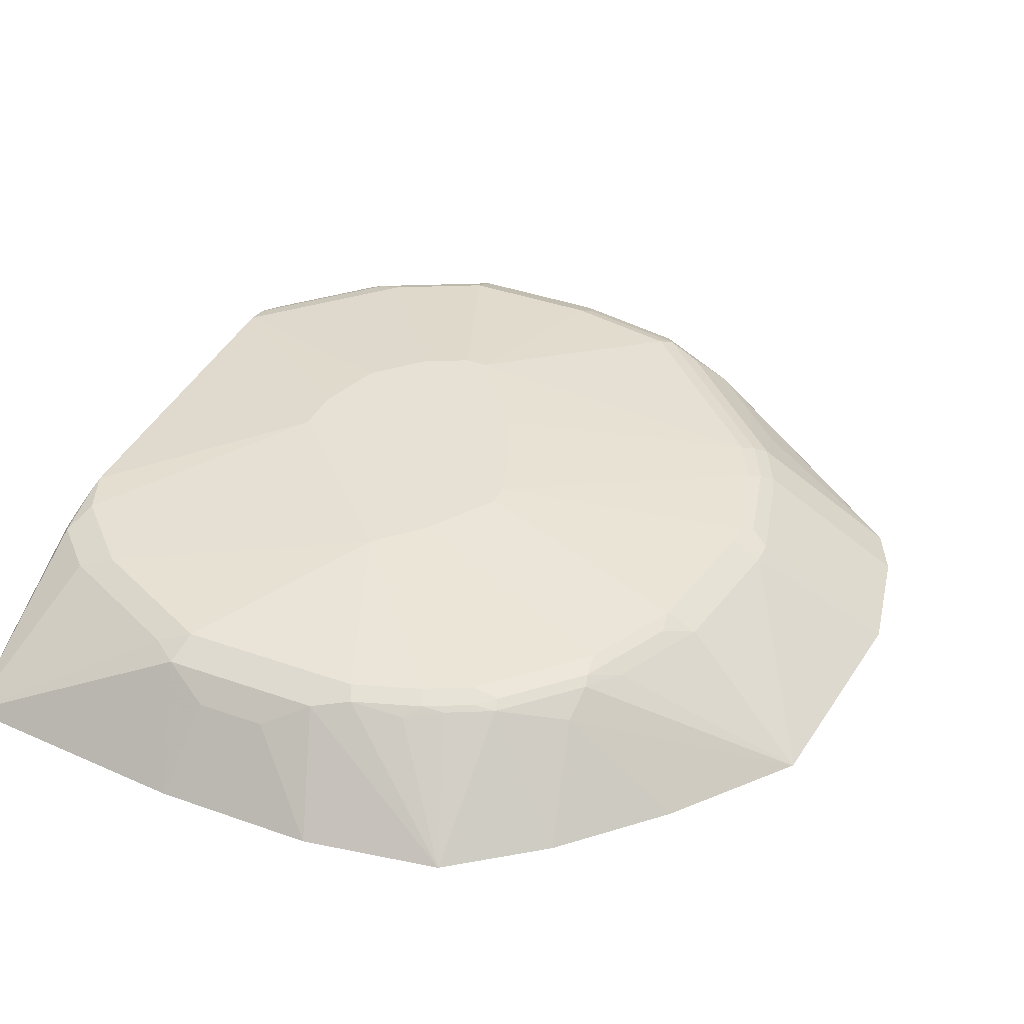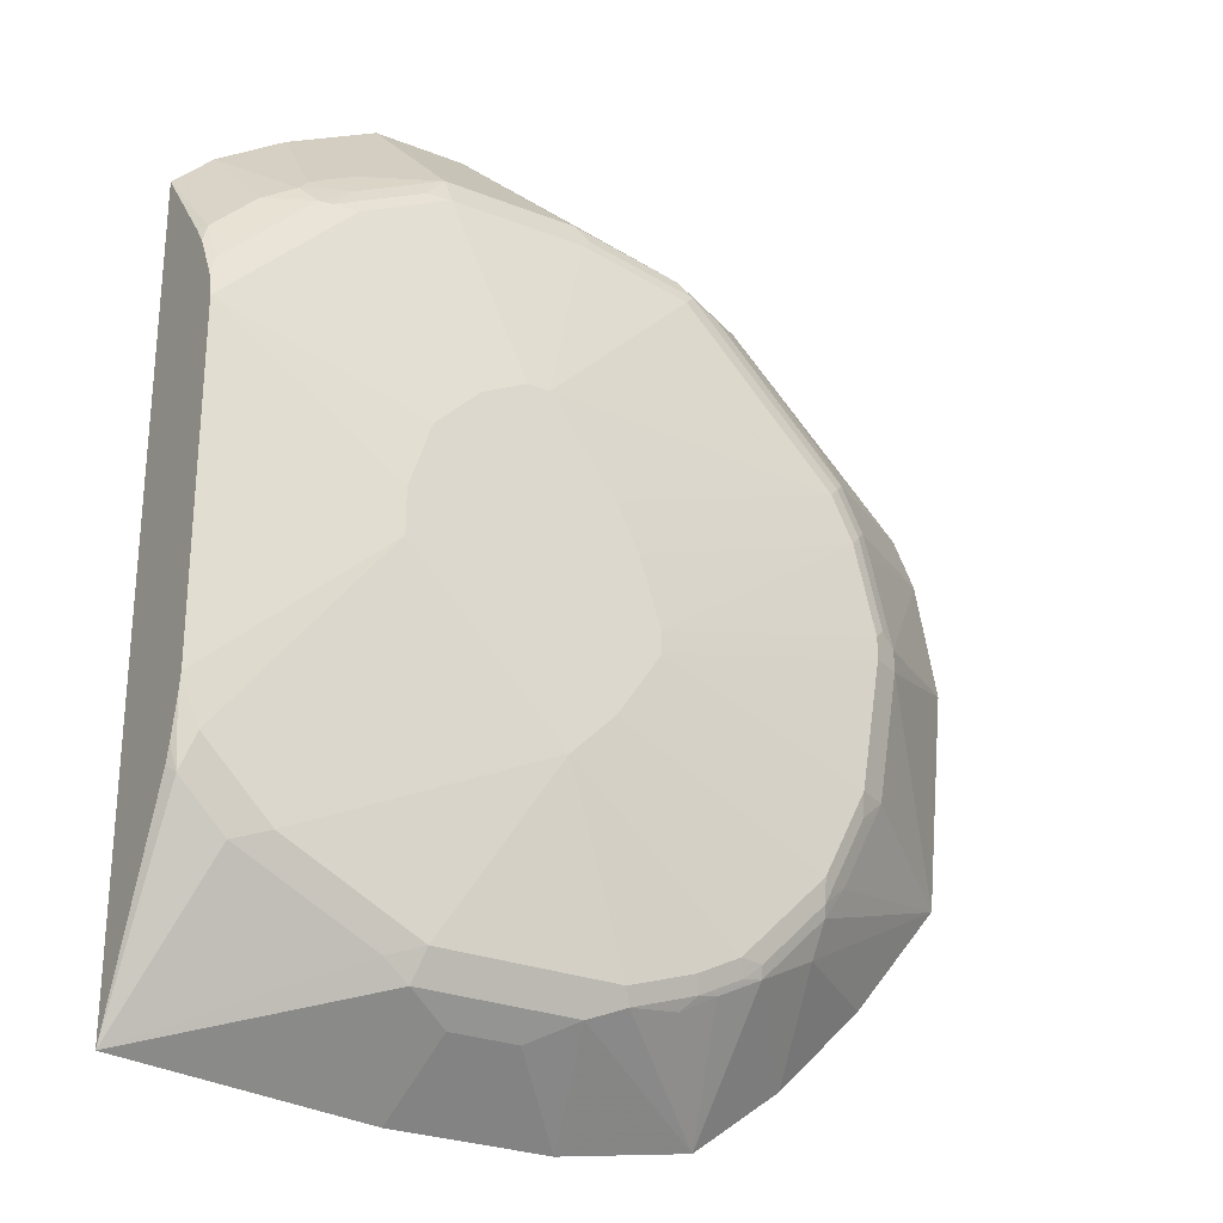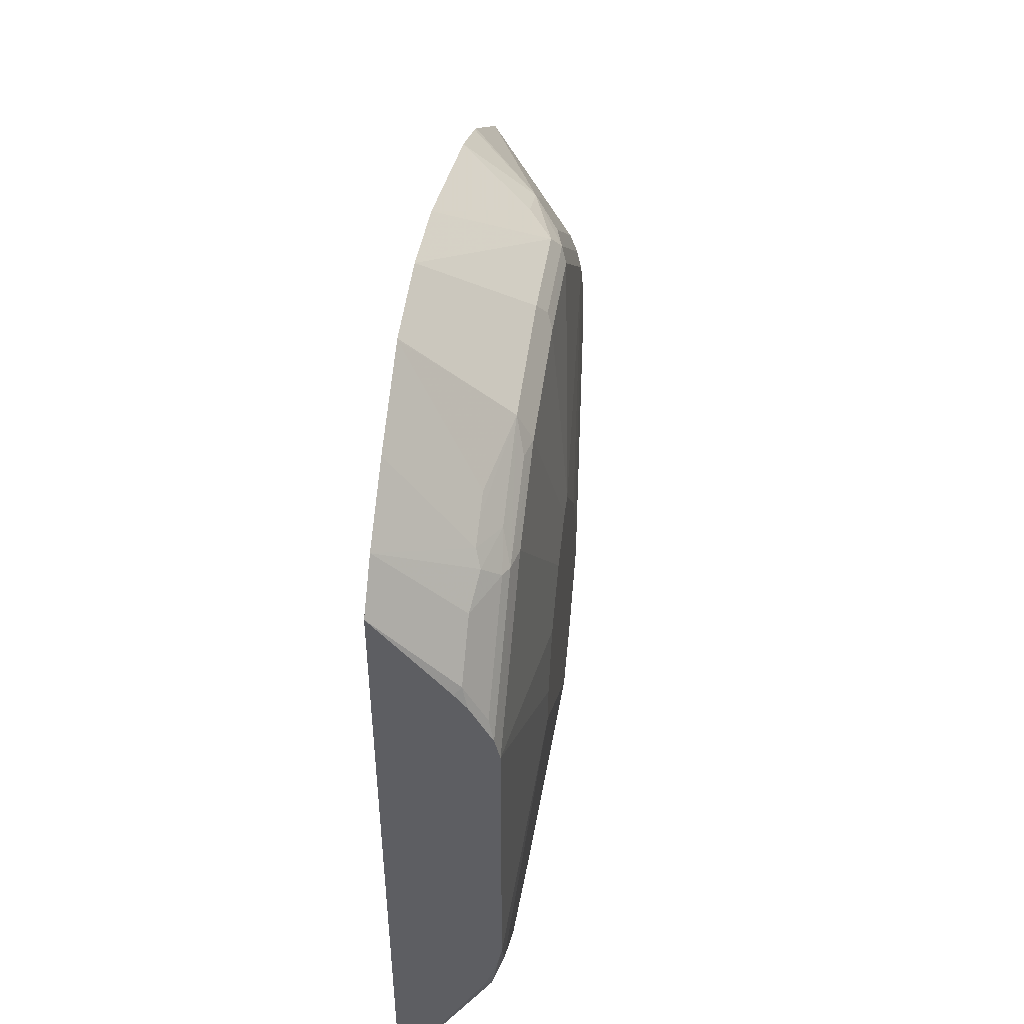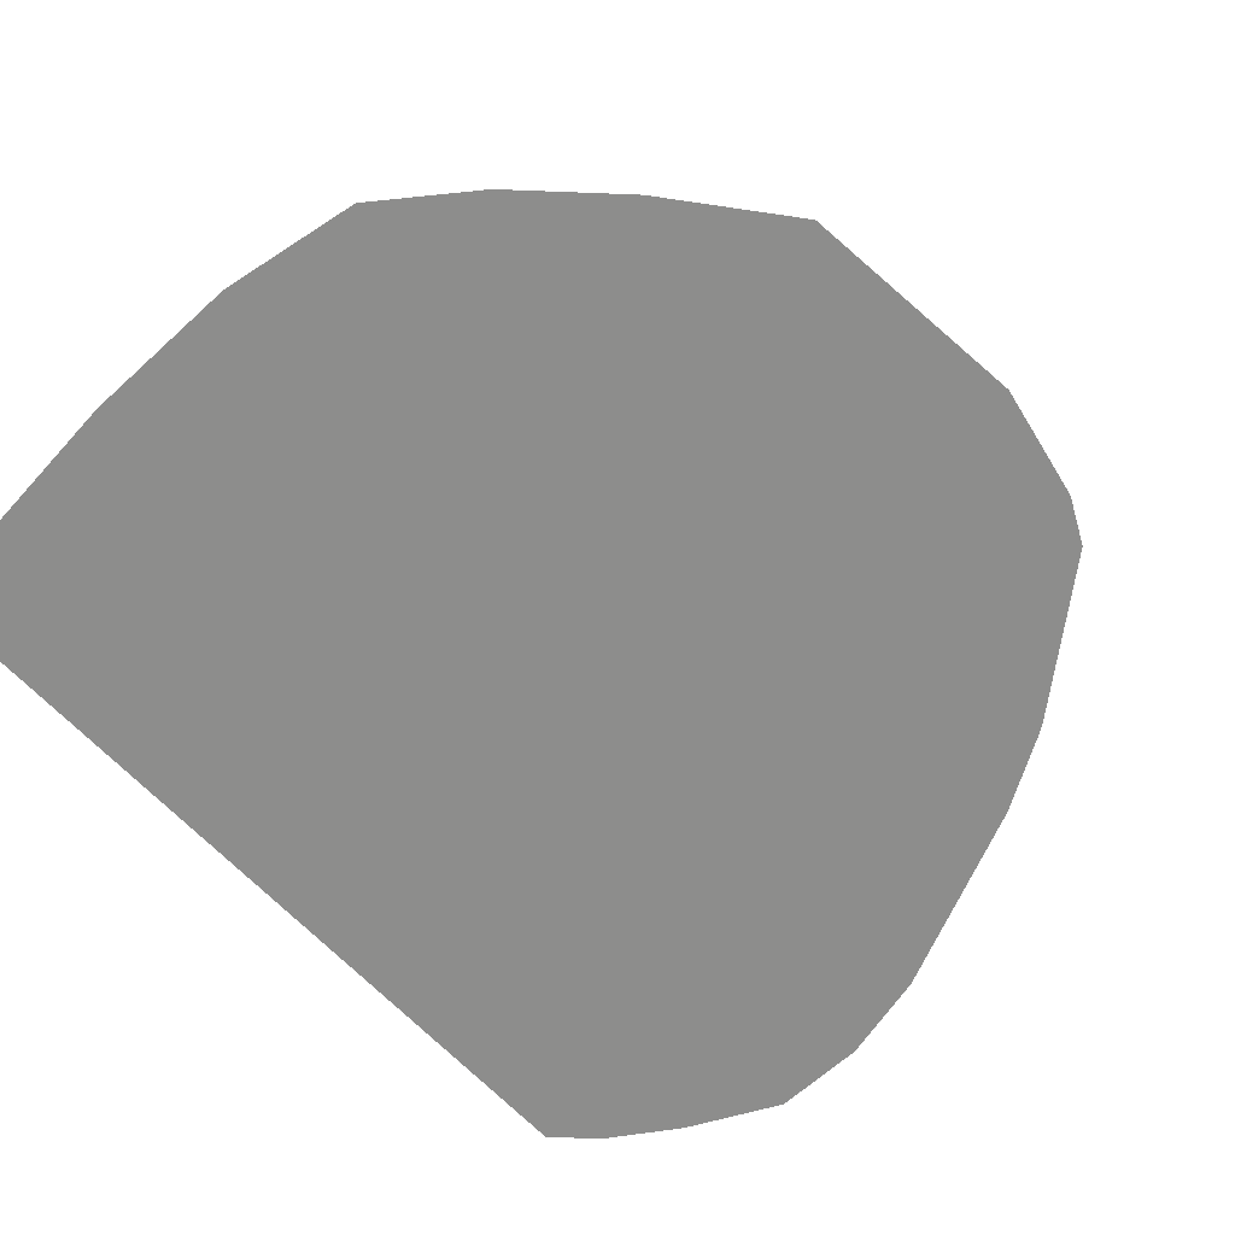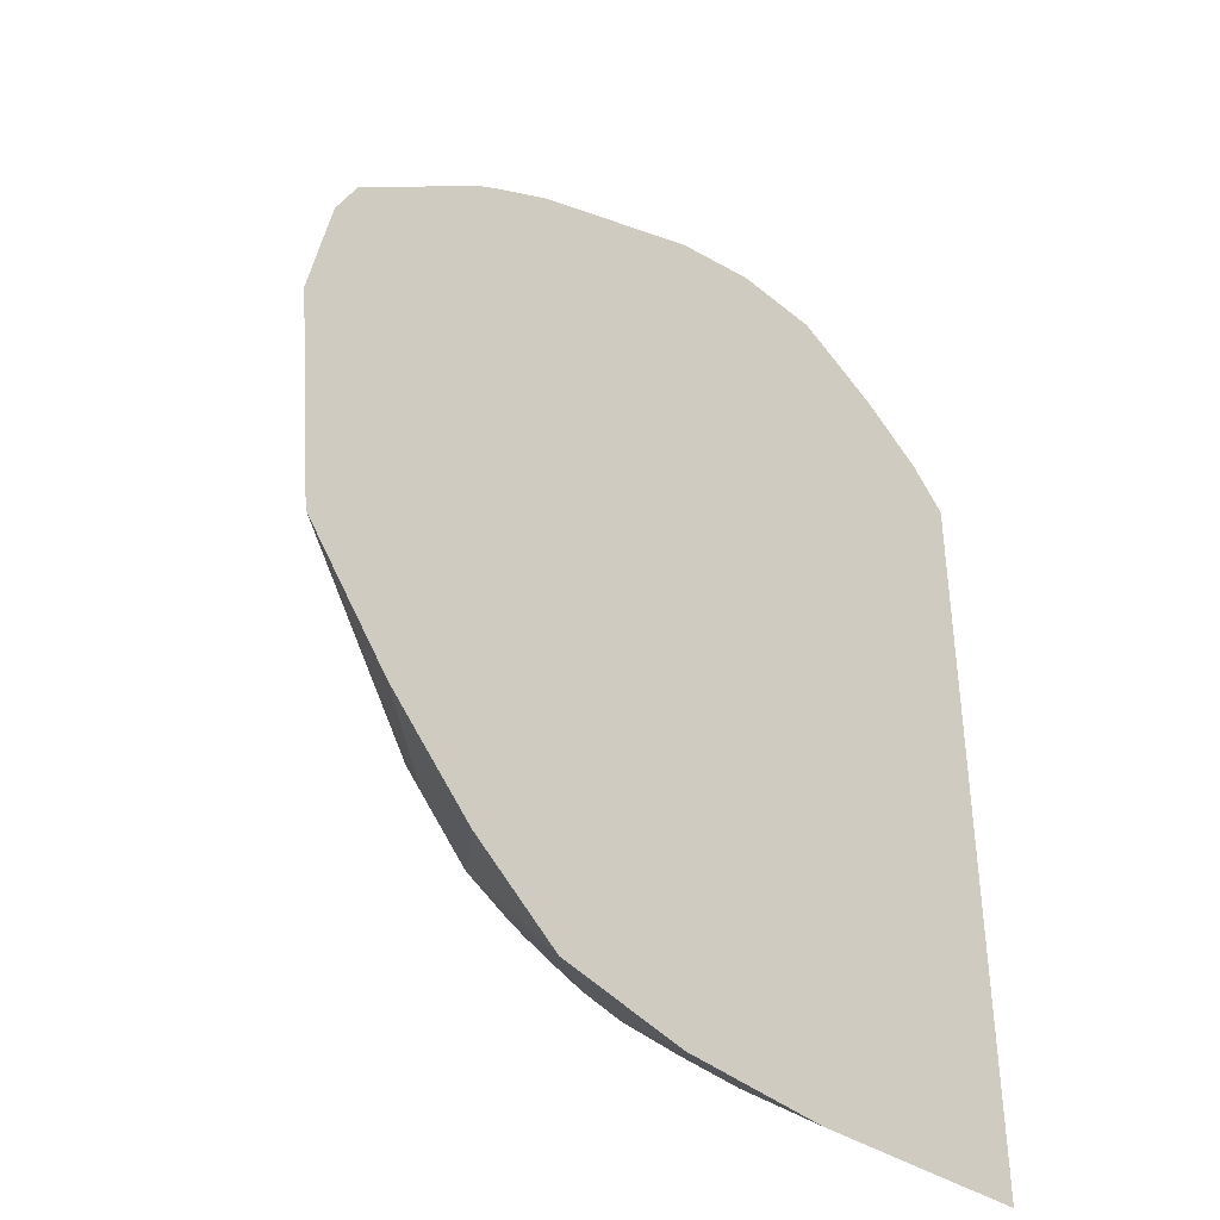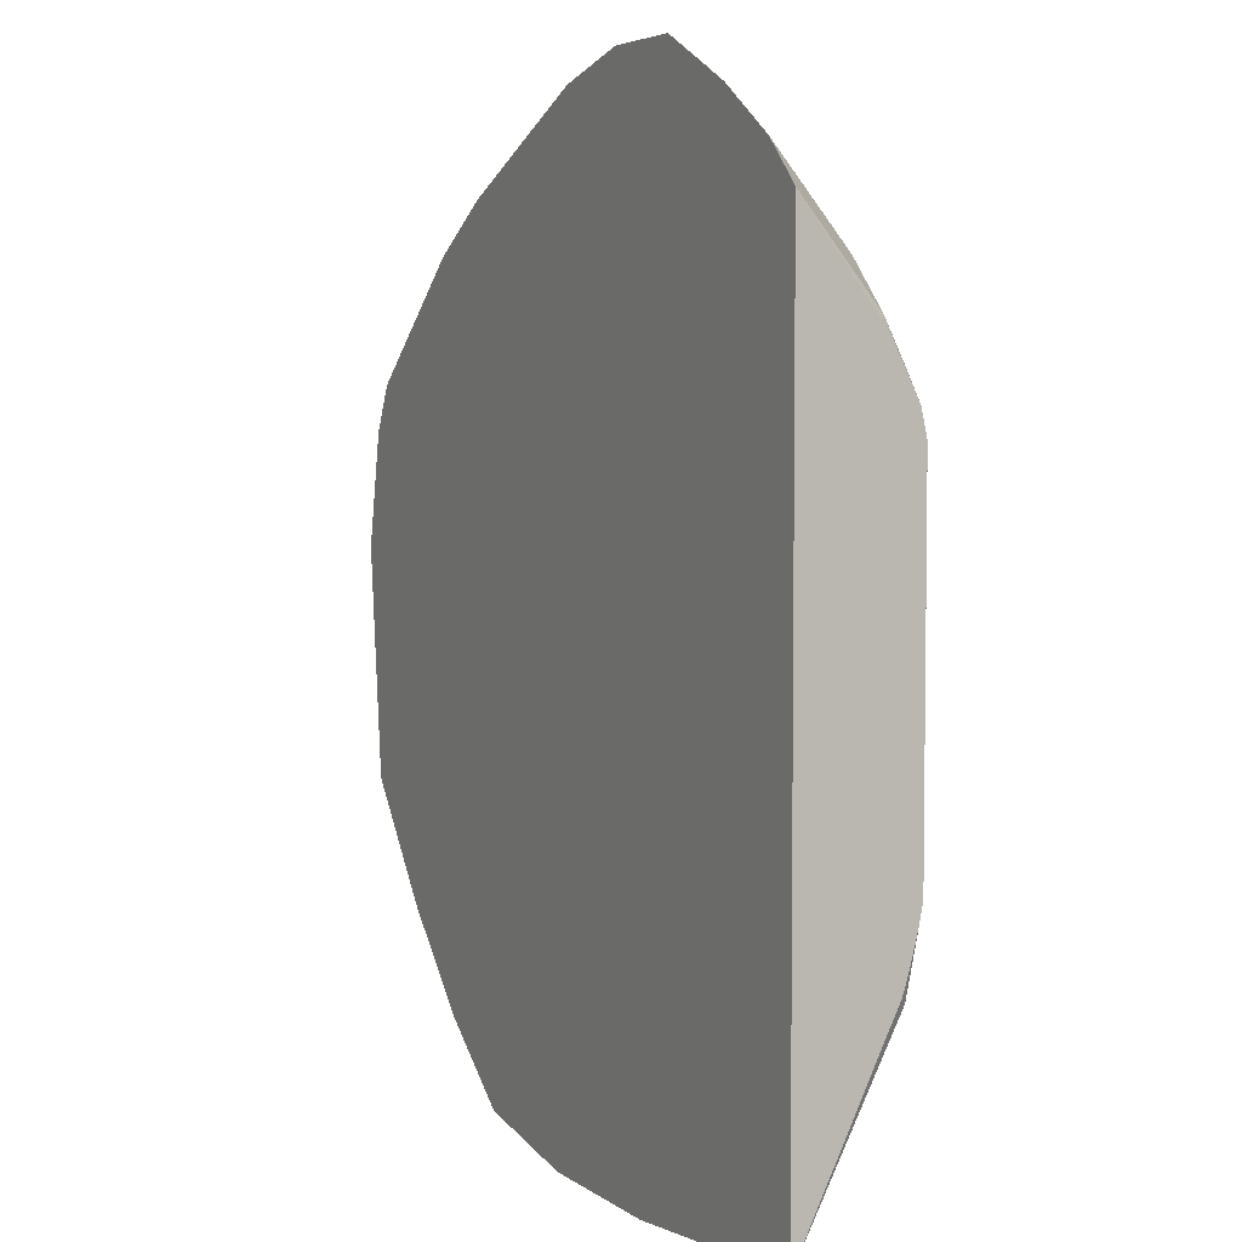
<metadata>
{"format":"obj","ext":"obj","renderer":"f3d","projection":"perspective","resolution":1024,"background":"white","views":[{"elev":39.1,"azim":23.9,"up":"+Z"},{"elev":-26.8,"azim":-31.6,"up":"+Y"},{"elev":50.2,"azim":-82.4,"up":"+Y"},{"elev":-64.4,"azim":42.8,"up":"+Z"},{"elev":-40.6,"azim":134.7,"up":"+Y"},{"elev":4.7,"azim":-116.5,"up":"+Y"}]}
</metadata>
<code>
v 0.6478 0.03642 0.1076
v 0.5454 0.01791 0.1858
v 0.6478 0.0359 0.1076
v 0.6298 0.1264 0.1076
v 0.5304 0.02695 0.1933
v 0.5454 -0 0.1858
v 0.5274 0.08987 0.1858
v 0.6298 -0.1438 0.1076
v 0.6119 0.1623 0.1076
v 0.5214 0.1079 0.1865
v 0.5214 0.01791 0.1978
v 0.5214 -0 0.1978
v 0.5124 0.09883 0.1933
v 0.5034 0.08987 0.1978
v 0.5274 -0.1079 0.1858
v 0.6294 -0.1449 0.1076
v 0.4944 0.1888 0.1663
v 0.5034 0.1438 0.1865
v 0.504 0.2522 0.1076
v 0.4225 0.2607 0.1663
v 0.4585 0.2247 0.1663
v 0.3236 -0.0359 0.2158
v 0.3236 -0.05389 0.2158
v 0.5034 -0.1079 0.1978
v 0.4944 0.1348 0.1933
v 0.4855 0.1258 0.1978
v 0.3057 0.01791 0.2158
v 0.5057 -0.1258 0.1933
v 0.5095 -0.1438 0.1858
v 0.4914 -0.1797 0.1858
v 0.472 -0.2068 0.1888
v 0.4697 -0.2337 0.1753
v 0.5575 -0.2347 0.1076
v 0.4855 0.1618 0.1865
v 0.4953 0.2583 0.1076
v 0.4371 0.2933 0.1076
v 0.3866 0.2786 0.1663
v 0.3596 0.2757 0.1858
v 0.3686 0.2607 0.1933
v 0.3956 0.2517 0.1865
v 0.2877 -0.1079 0.2158
v 0.4675 -0.1797 0.1978
v 0.4855 -0.1438 0.1978
v 0.4585 0.1708 0.1933
v 0.2338 0.1258 0.2158
v 0.2877 0.05389 0.2158
v 0.4495 0.1618 0.1978
v 0.4697 -0.1977 0.1933
v 0.4518 -0.2157 0.1933
v 0.436 -0.2427 0.1888
v 0.418 -0.2607 0.1888
v 0.4866 -0.3057 0.1076
v 0.5226 -0.2697 0.1076
v 0.5406 -0.2517 0.1076
v 0.2882 0.3601 0.1076
v 0.2163 0.3781 0.1076
v 0.2698 0.2937 0.1858
v 0.2788 0.2786 0.1933
v 0.2698 0.2697 0.1978
v 0.3596 0.2517 0.1978
v 0.2698 -0.1258 0.2158
v 0.4495 -0.1977 0.1978
v 0.2158 0.1258 0.2158
v 0.3956 -0.2517 0.1978
v 0.4158 -0.2517 0.1933
v 0.4015 -0.2637 0.1918
v 0.3656 -0.2817 0.1918
v 0.3821 -0.2786 0.1888
v 0.4138 -0.3601 0.1076
v 0.4147 -0.3596 0.1076
v 0.1439 0.3781 0.1076
v 0.1618 0.2937 0.1858
v 0.1618 0.2697 0.1978
v 0.2517 -0.1438 0.2158
v 0.1799 0.1079 0.2158
v 0.3596 -0.2697 0.1978
v 0.3536 -0.2937 0.1858
v 0.3117 -0.2997 0.1918
v 0.2818 -0.3117 0.1858
v 0.306 -0.3781 0.1076
v 0.1428 0.3777 0.1076
v 0.09896 0.2832 0.1708
v 0.08094 0.2742 0.1708
v 0.08995 0.2577 0.1858
v 0.07193 0.236 0.1933
v 0.1439 0.2719 0.1933
v 0.08995 0.2337 0.1978
v 0.1618 -0.05389 0.2158
v 0.018 -0.1977 0.1978
v 0.05398 -0.2337 0.1978
v 0.1618 -0.2877 0.1978
v 0.3057 -0.2877 0.1978
v 0.1618 0.08987 0.2158
v 0.1559 -0.3117 0.1858
v 0.2458 -0.3296 0.1678
v 0.1801 -0.3781 0.1076
v 0.109 0.3608 0.1076
v 0.06299 0.2652 0.1708
v 0.07303 0.3428 0.1076
v 0.05398 0.2539 0.1753
v 0.06299 0.2382 0.1888
v 0.07193 0.2157 0.1978
v 0.04497 0.2202 0.1888
v 0.008991 0.1843 0.1888
v -0.01434 0.1497 0.1933
v -0.01434 0.1456 0.1942
v -0.01434 0.1295 0.1978
v 0.018 0.1618 0.1978
v 0.1259 -0.01791 0.2158
v 4.595e-05 -0.1797 0.1978
v 0.02098 -0.2128 0.1948
v 0.039 -0.2307 0.1948
v 0.02701 -0.2427 0.1888
v 0.06299 -0.2607 0.1888
v 0.1349 -0.2966 0.1888
v 0.1439 0.07188 0.2158
v -0.01434 -0.3601 0.1076
v 0.1918 -0.3296 0.1678
v 0.07089 0.3417 0.1076
v 0.01696 0.3058 0.1076
v 0.02701 0.2382 0.1708
v 0.008991 0.2202 0.1708
v -0.008964 0.1663 0.1888
v -0.01434 0.1857 0.1753
v 0.1259 0.01791 0.2158
v -0.01434 -0.1438 0.1978
v -0.008964 -0.2068 0.1888
v 0.003028 -0.1948 0.1948
v 0.008991 -0.2247 0.1888
v -0.01434 0.2745 0.1076
v -0.01434 -0.2014 0.1834
v -0.001056 0.2878 0.1076
v -0.008964 0.2022 0.1708
v -0.01434 0.1996 0.1655
v -0.01434 -0.1589 0.1949
v -0.01434 -0.1877 0.1877
f 74 92 76
f 78 92 91
f 75 102 93
f 74 91 92
f 75 87 102
f 74 90 91
f 85 101 103
f 74 88 89
f 73 87 75
f 73 85 87
f 78 91 94
f 73 86 85
f 72 86 73
f 74 89 90
f 78 94 79
f 85 102 87
f 79 118 95
f 80 95 118
f 80 118 96
f 81 97 83
f 81 83 82
f 83 98 84
f 83 97 99
f 83 99 98
f 84 98 100
f 84 100 101
f 84 101 85
f 72 85 86
f 85 103 104
f 79 94 118
f 72 84 85
f 51 66 67
f 72 82 83
f 49 64 65
f 85 104 105
f 51 65 66
f 50 65 51
f 51 67 68
f 51 68 69
f 51 69 70
f 51 70 52
f 56 71 72
f 56 72 57
f 57 72 73
f 57 73 59
f 57 59 58
f 61 74 64
f 72 83 84
f 61 64 62
f 64 76 67
f 64 67 66
f 64 66 65
f 64 74 76
f 67 77 68
f 67 76 92
f 67 92 78
f 67 78 77
f 68 77 69
f 69 78 79
f 69 79 80
f 69 77 78
f 71 81 72
f 72 81 82
f 63 73 75
f 85 105 106
f 127 135 136
f 85 107 108
f 105 131 136
f 105 136 135
f 105 135 126
f 105 126 107
f 105 107 106
f 107 125 116
f 107 126 109
f 107 109 125
f 109 126 110
f 110 126 127
f 110 127 128
f 111 128 127
f 111 127 129
f 111 129 113
f 105 117 131
f 111 113 112
f 113 117 114
f 114 117 115
f 117 129 127
f 117 127 131
f 120 132 122
f 120 122 121
f 122 132 133
f 123 133 124
f 124 133 134
f 126 135 127
f 127 136 131
f 130 134 133
f 49 62 64
f 130 133 132
f 113 129 117
f 85 106 107
f 105 130 117
f 105 124 134
f 85 108 102
f 88 109 110
f 88 110 89
f 89 110 128
f 89 128 111
f 89 111 90
f 90 112 113
f 90 113 91
f 90 111 112
f 91 114 115
f 91 115 94
f 91 113 114
f 93 102 108
f 93 108 107
f 105 134 130
f 93 107 116
f 94 96 118
f 94 115 117
f 98 99 119
f 98 119 120
f 98 120 100
f 100 121 101
f 100 120 121
f 101 121 122
f 101 122 103
f 103 122 104
f 104 123 105
f 104 122 133
f 104 133 123
f 105 123 124
f 94 117 96
f 45 73 63
f 79 95 80
f 45 60 59
f 4 18 10
f 4 10 7
f 5 11 12
f 5 12 6
f 5 7 13
f 5 13 14
f 5 14 11
f 6 12 24
f 6 24 15
f 6 15 8
f 7 10 13
f 8 15 16
f 9 17 18
f 9 19 20
f 4 9 18
f 9 20 21
f 10 18 13
f 11 14 22
f 11 22 23
f 11 23 12
f 12 23 24
f 13 18 25
f 13 25 26
f 13 26 14
f 14 26 27
f 14 27 22
f 15 24 28
f 15 28 29
f 15 29 16
f 16 29 30
f 9 21 17
f 16 30 31
f 3 6 8
f 2 4 7
f 45 59 73
f 1 2 6
f 1 6 3
f 1 3 8
f 1 8 16
f 1 16 33
f 1 33 54
f 1 54 53
f 1 53 52
f 1 52 70
f 1 70 69
f 1 69 80
f 1 80 96
f 1 96 117
f 2 7 5
f 1 117 130
f 1 132 120
f 1 120 119
f 1 99 97
f 1 97 81
f 1 81 71
f 1 71 56
f 1 56 55
f 1 55 36
f 1 36 35
f 1 35 19
f 1 19 9
f 1 9 4
f 1 4 2
f 2 5 6
f 1 130 132
f 16 31 32
f 1 119 99
f 17 21 34
f 28 43 48
f 28 48 29
f 29 48 30
f 30 48 31
f 31 48 49
f 31 49 65
f 31 65 50
f 31 50 32
f 32 50 51
f 32 51 52
f 32 52 53
f 32 53 54
f 32 54 33
f 34 40 39
f 26 47 45
f 34 39 44
f 37 55 38
f 38 55 56
f 38 56 57
f 38 57 39
f 39 58 59
f 39 59 60
f 39 60 47
f 41 61 62
f 41 62 42
f 42 62 49
f 42 49 48
f 42 48 43
f 45 47 60
f 16 32 33
f 36 55 37
f 26 39 47
f 39 57 58
f 26 46 27
f 17 34 18
f 18 34 44
f 26 44 39
f 18 44 25
f 19 35 20
f 20 35 36
f 20 36 37
f 20 38 39
f 20 39 40
f 20 40 34
f 20 34 21
f 22 27 46
f 22 46 45
f 22 45 63
f 22 63 75
f 20 37 38
f 22 93 116
f 25 44 26
f 22 75 93
f 26 45 46
f 23 43 24
f 23 42 43
f 24 43 28
f 22 41 23
f 23 41 42
f 22 74 61
f 22 88 74
f 22 109 88
f 22 125 109
f 22 116 125
f 22 61 41

</code>
